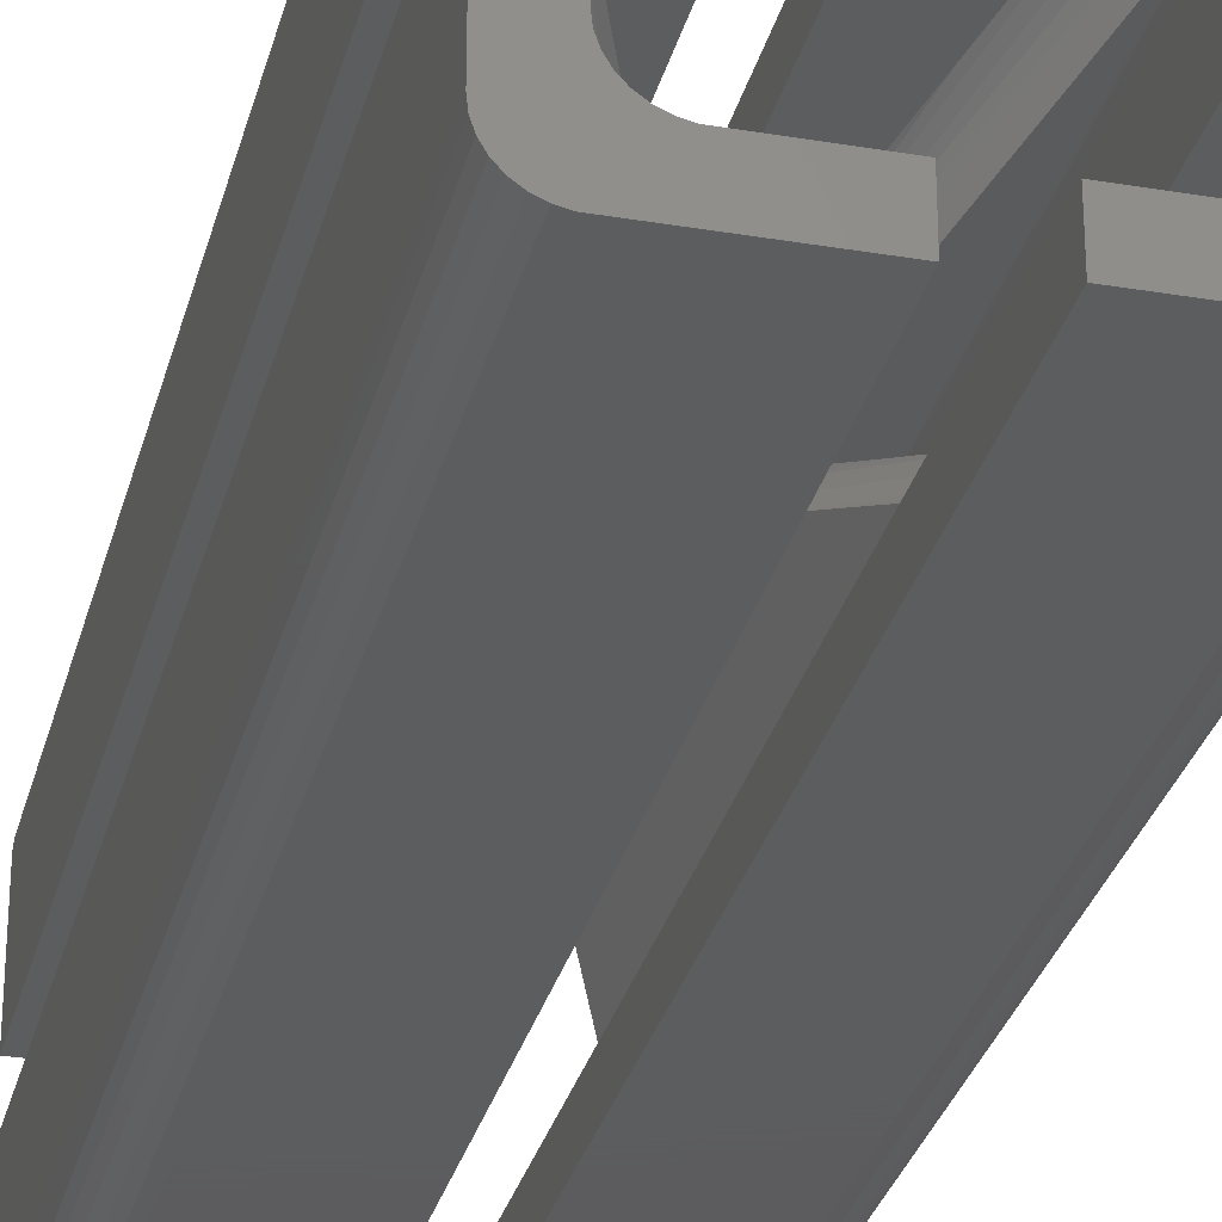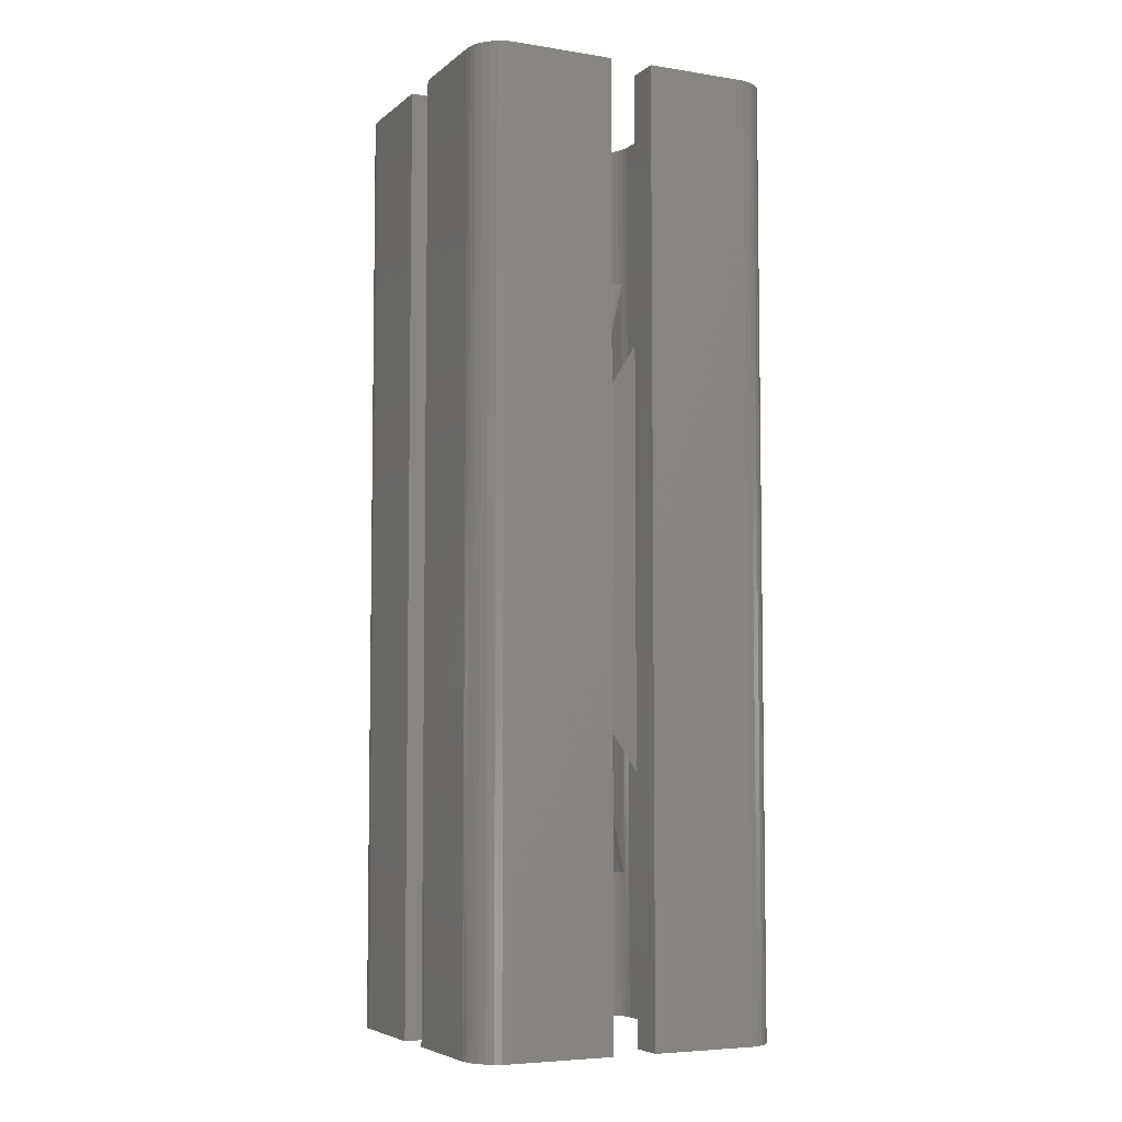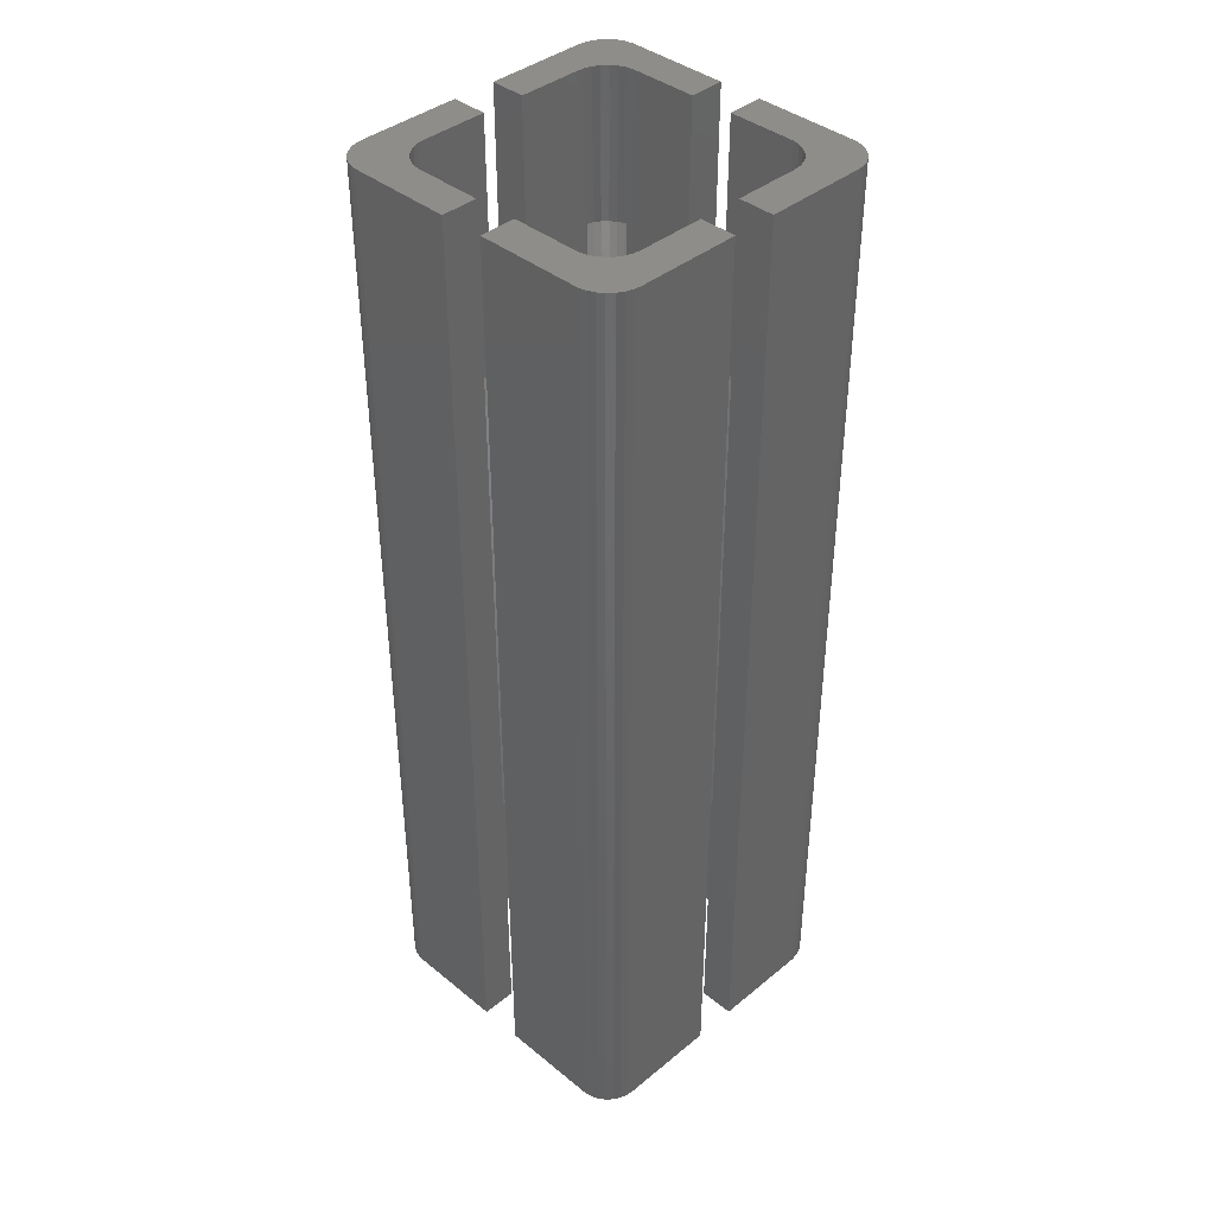
<metadata>
{"format":"stl","ext":"stl","renderer":"f3d","projection":"perspective","resolution":1024,"background":"white","views":[{"elev":-30.2,"azim":-13.8,"up":"+Y"},{"elev":-5.7,"azim":-25.6,"up":"+Z"},{"elev":40.1,"azim":-135.1,"up":"+Z"}]}
</metadata>
<code>
# stl→obj: 334 verts, 696 faces
v 8 -6.2 0
v 6.161 -4.774 0
v 6.2 -4.4 0
v 6.756 -7.912 0
v 6.133 -4.86 0
v 6.044 -5.132 0
v 5.856 -5.458 0
v 5.604 -5.738 0
v 6.388 -7.99 0
v 5.3 -5.959 0
v 4.956 -6.112 0
v 4.86 -6.132 0
v 4.588 -6.19 0
v 1.1 -7.99 0
v 1.1 -6.19 0
v 7.961 -6.574 0
v 7.844 -6.932 0
v 7.656 -7.258 0
v 7.404 -7.538 0
v 7.1 -7.759 0
v 8 -1.1 0
v 6.2 -1.1 0
v -4.86 6.132 0
v -4.956 6.112 0
v -4.588 6.19 0
v -1.1 7.99 0
v -1.1 6.19 0
v -6.388 7.99 0
v -5.3 5.959 0
v -6.133 4.86 0
v -6.044 5.132 0
v -5.604 5.738 0
v -7.844 6.932 0
v -5.856 5.458 0
v -8 6.2 0
v -6.161 4.774 0
v -6.2 4.4 0
v -8 1.1 0
v -6.2 1.1 0
v -7.961 6.574 0
v -6.756 7.912 0
v -7.1 7.759 0
v -7.404 7.538 0
v -7.656 7.258 0
v 4.956 6.112 0
v 4.86 6.132 0
v 6.2 4.4 0
v 8 6.2 0
v 8 1.1 0
v 6.161 4.774 0
v 6.133 4.86 0
v 6.044 5.132 0
v 5.856 5.458 0
v 7.961 6.574 0
v 5.604 5.738 0
v 7.844 6.932 0
v 6.2 1.1 0
v 7.656 7.258 0
v 7.404 7.538 0
v 7.1 7.759 0
v 6.756 7.912 0
v 6.388 7.99 0
v 5.3 5.959 0
v 4.588 6.19 0
v 1.1 7.99 0
v 1.1 6.19 0
v -1.1 -7.99 0
v -4.588 -6.19 0
v -1.1 -6.19 0
v -6.388 -7.99 0
v -4.86 -6.132 0
v -4.956 -6.112 0
v -6.044 -5.132 0
v -6.133 -4.86 0
v -5.3 -5.959 0
v -5.604 -5.738 0
v -6.756 -7.912 0
v -7.1 -7.759 0
v -7.404 -7.538 0
v -7.656 -7.258 0
v -7.844 -6.932 0
v -6.161 -4.774 0
v -8 -6.2 0
v -6.2 -4.4 0
v -5.856 -5.458 0
v -7.961 -6.574 0
v -8 -1.1 0
v -6.2 -1.1 0
v 4.956 -6.112 48
v 4.86 -6.132 48
v 6.2 -4.4 48
v 8 -6.2 48
v 8 -1.1 48
v 6.161 -4.774 48
v 6.133 -4.86 48
v 6.044 -5.132 48
v 5.856 -5.458 48
v 7.961 -6.574 48
v 5.604 -5.738 48
v 7.844 -6.932 48
v 6.2 -1.1 48
v 7.656 -7.258 48
v 7.404 -7.538 48
v 7.1 -7.759 48
v 6.756 -7.912 48
v 6.388 -7.99 48
v 5.3 -5.959 48
v 4.588 -6.19 48
v 1.1 -7.99 48
v 1.1 -6.19 48
v -1.1 7.99 48
v -4.588 6.19 48
v -1.1 6.19 48
v -6.388 7.99 48
v -4.86 6.132 48
v -4.956 6.112 48
v -6.044 5.132 48
v -6.133 4.86 48
v -5.3 5.959 48
v -5.604 5.738 48
v -6.756 7.912 48
v -7.1 7.759 48
v -7.404 7.538 48
v -7.656 7.258 48
v -7.844 6.932 48
v -6.161 4.774 48
v -8 6.2 48
v -6.2 4.4 48
v -5.856 5.458 48
v -7.961 6.574 48
v -8 1.1 48
v -6.2 1.1 48
v 8 6.2 48
v 6.161 4.774 48
v 6.2 4.4 48
v 6.756 7.912 48
v 6.133 4.86 48
v 6.044 5.132 48
v 5.856 5.458 48
v 5.604 5.738 48
v 6.388 7.99 48
v 5.3 5.959 48
v 4.956 6.112 48
v 4.86 6.132 48
v 4.588 6.19 48
v 1.1 7.99 48
v 1.1 6.19 48
v 7.961 6.574 48
v 7.844 6.932 48
v 7.656 7.258 48
v 7.404 7.538 48
v 7.1 7.759 48
v 8 1.1 48
v 6.2 1.1 48
v -4.86 -6.132 48
v -4.956 -6.112 48
v -4.588 -6.19 48
v -1.1 -7.99 48
v -1.1 -6.19 48
v -6.388 -7.99 48
v -5.3 -5.959 48
v -6.133 -4.86 48
v -6.044 -5.132 48
v -5.604 -5.738 48
v -7.844 -6.932 48
v -5.856 -5.458 48
v -8 -6.2 48
v -6.161 -4.774 48
v -6.2 -4.4 48
v -8 -1.1 48
v -6.2 -1.1 48
v -7.961 -6.574 48
v -6.756 -7.912 48
v -7.1 -7.759 48
v -7.404 -7.538 48
v -7.656 -7.258 48
v 6.2 -1.1 40.32
v 6.2 -1.1 7.68
v 6.2 -4.4 7.68
v 6.2 4.4 7.68
v 6.2 1.1 7.68
v 6.2 -4.4 40.32
v 6.2 1.1 40.32
v 6.2 4.4 40.32
v 6.161 -4.774 7.68
v 6.161 -4.774 40.32
v 6.133 -4.86 40.32
v 6.133 -4.86 7.68
v 2.773 -1.5 32.73
v 1.273 0 18.6
v 1.273 0 29.4
v 2.773 -1.5 15.27
v 4.643 -3.37 36.93
v 4.643 -3.37 11.07
v 5.435 -4.162 38.73
v 5.435 -4.162 9.268
v 6.133 4.86 40.32
v 6.133 4.86 7.68
v 5.435 4.162 9.268
v 5.435 4.162 38.73
v 4.643 3.37 11.07
v 4.643 3.37 36.93
v 2.773 1.5 15.27
v 2.773 1.5 32.73
v 6.161 4.774 7.68
v 1.1 6.19 7.68
v 4.588 6.19 7.68
v -1.1 6.19 7.68
v -4.588 6.19 7.68
v 4.86 6.132 7.68
v 4.86 6.132 40.32
v 3.121 4.394 36.37
v 3.121 4.394 11.63
v 0.004276 1.277 18.48
v 0.004276 1.277 29.52
v 0 1.273 18.49
v 0 1.273 29.51
v -4.86 6.132 40.32
v -4.86 6.132 7.68
v -2.982 4.255 36.13
v -2.982 4.255 11.87
v -6.2 1.1 40.32
v -6.2 1.1 7.68
v -6.2 4.4 7.68
v -6.2 -4.4 7.68
v -6.2 -1.1 7.68
v -6.2 4.4 40.32
v -6.2 -1.1 40.32
v -6.2 -4.4 40.32
v -6.161 4.774 7.68
v -6.133 4.86 7.68
v -6.133 4.86 40.32
v -5.648 4.375 8.783
v -5.648 4.375 39.22
v -5.639 4.366 8.803
v -5.639 4.366 39.2
v -4.4 3.127 11.53
v -4.4 3.127 36.47
v -4.391 3.119 11.55
v -4.391 3.119 36.45
v -1.273 0 18.21
v -1.273 0 29.79
v -6.133 -4.86 7.68
v -6.133 -4.86 40.32
v -4.391 -3.119 11.55
v -4.391 -3.119 36.45
v -4.4 -3.127 11.53
v -4.4 -3.127 36.47
v -5.639 -4.366 8.803
v -5.639 -4.366 39.2
v -5.648 -4.375 8.783
v -5.648 -4.375 39.22
v -6.161 -4.774 40.32
v -6.161 -4.774 7.68
v -1.1 -6.19 40.32
v -1.1 -6.19 7.68
v 1.1 -6.19 7.68
v 4.588 -6.19 7.68
v -4.588 -6.19 7.68
v 4.588 -6.19 40.32
v 1.1 -6.19 40.32
v -4.588 -6.19 40.32
v -4.86 -6.132 40.32
v -4.86 -6.132 7.68
v -2.982 -4.255 36.13
v 0 -1.273 18.49
v 0 -1.273 29.51
v -2.982 -4.255 11.87
v 4.86 -6.132 7.68
v 4.86 -6.132 40.32
v 0.004276 -1.277 18.48
v 0.004276 -1.277 29.52
v 3.121 -4.394 11.63
v 3.121 -4.394 36.37
v -6.044 5.132 7.68
v -0.4045 0.2939 20.07
v -0.809 0.5878 19.2
v 0.309 0.9511 19.2
v -5.856 5.458 7.68
v 5.3 5.959 7.68
v 0.1545 0.4755 20.07
v 6.044 -5.132 7.68
v 5.856 -5.458 7.68
v 0.5 0 20.07
v 5.856 5.458 7.68
v 6.044 5.132 7.68
v 1 0 19.2
v 5.604 5.738 7.68
v -4.956 6.112 7.68
v -5.604 -5.738 7.68
v -5.856 -5.458 7.68
v -0.4045 -0.2939 20.07
v 0.1545 -0.4755 20.07
v -4.956 -6.112 7.68
v 5.604 -5.738 7.68
v 5.3 -5.959 7.68
v -5.3 5.959 7.68
v -5.604 5.738 7.68
v 4.956 6.112 7.68
v 0.309 -0.9511 19.2
v -5.3 -5.959 7.68
v 4.956 -6.112 7.68
v -6.044 -5.132 7.68
v -0.809 -0.5878 19.2
v 0.1545 0.4755 27.93
v 0.1545 -0.4755 27.93
v 0.5 0 27.93
v -0.4045 0.2939 27.93
v -0.4045 -0.2939 27.93
v -6.044 -5.132 40.32
v -0.809 -0.5878 28.8
v 0.309 -0.9511 28.8
v -5.856 -5.458 40.32
v 5.3 -5.959 40.32
v 6.044 5.132 40.32
v 5.856 5.458 40.32
v 5.856 -5.458 40.32
v 6.044 -5.132 40.32
v 1 0 28.8
v -4.956 -6.112 40.32
v 5.604 5.738 40.32
v -5.604 5.738 40.32
v -5.856 5.458 40.32
v -4.956 6.112 40.32
v 5.3 5.959 40.32
v -6.044 5.132 40.32
v -5.3 -5.959 40.32
v -5.604 -5.738 40.32
v 4.956 -6.112 40.32
v 5.604 -5.738 40.32
v 4.956 6.112 40.32
v 0.309 0.9511 28.8
v -5.3 5.959 40.32
v -0.809 0.5878 28.8
f 1 2 3
f 4 5 2
f 4 6 5
f 5 6 5
f 4 7 6
f 4 8 7
f 9 10 8
f 9 11 10
f 9 12 11
f 9 13 12
f 14 13 9
f 13 14 15
f 2 1 16
f 2 16 17
f 2 17 18
f 2 18 19
f 2 19 20
f 2 20 4
f 8 4 9
f 1 3 21
f 21 3 22
f 11 12 12
f 23 24 23
f 25 26 27
f 28 25 23
f 28 23 24
f 28 24 29
f 30 31 30
f 25 28 26
f 32 28 29
f 33 32 34
f 35 34 31
f 35 31 30
f 35 30 36
f 35 36 37
f 38 37 39
f 34 35 40
f 32 41 28
f 32 42 41
f 32 43 42
f 32 44 43
f 32 33 44
f 37 38 35
f 34 40 33
f 45 46 46
f 47 48 49
f 50 48 47
f 51 48 50
f 52 48 51
f 53 48 52
f 48 53 54
f 55 56 53
f 47 49 57
f 54 53 56
f 56 55 58
f 58 55 59
f 52 51 51
f 59 55 60
f 60 55 61
f 61 55 62
f 63 62 55
f 45 62 63
f 46 62 45
f 64 62 46
f 65 64 66
f 64 65 62
f 67 68 69
f 70 68 67
f 68 70 71
f 71 70 72
f 73 74 74
f 72 70 75
f 70 76 75
f 77 76 70
f 78 76 77
f 79 76 78
f 80 76 79
f 81 76 80
f 82 83 84
f 76 81 85
f 86 85 81
f 83 85 86
f 85 83 73
f 73 83 74
f 74 83 82
f 87 84 83
f 84 87 88
f 71 71 72
f 89 90 90
f 91 92 93
f 94 92 91
f 95 92 94
f 96 92 95
f 97 92 96
f 92 97 98
f 99 100 97
f 91 93 101
f 98 97 100
f 100 99 102
f 102 99 103
f 96 95 95
f 103 99 104
f 104 99 105
f 105 99 106
f 107 106 99
f 89 106 107
f 90 106 89
f 108 106 90
f 109 108 110
f 108 109 106
f 111 112 113
f 114 112 111
f 112 114 115
f 115 114 116
f 117 118 118
f 116 114 119
f 114 120 119
f 121 120 114
f 122 120 121
f 123 120 122
f 124 120 123
f 125 120 124
f 126 127 128
f 120 125 129
f 130 129 125
f 127 129 130
f 129 127 117
f 117 127 118
f 118 127 126
f 131 128 127
f 128 131 132
f 115 115 116
f 133 134 135
f 136 137 134
f 136 138 137
f 137 138 137
f 136 139 138
f 136 140 139
f 141 142 140
f 141 143 142
f 141 144 143
f 141 145 144
f 146 145 141
f 145 146 147
f 134 133 148
f 134 148 149
f 134 149 150
f 134 150 151
f 134 151 152
f 134 152 136
f 140 136 141
f 133 135 153
f 153 135 154
f 143 144 144
f 155 156 155
f 157 158 159
f 160 157 155
f 160 155 156
f 160 156 161
f 162 163 162
f 157 160 158
f 164 160 161
f 165 164 166
f 167 166 163
f 167 163 162
f 167 162 168
f 167 168 169
f 170 169 171
f 166 167 172
f 164 173 160
f 164 174 173
f 164 175 174
f 164 176 175
f 164 165 176
f 169 170 167
f 166 172 165
f 4 104 105
f 104 4 20
f 20 103 104
f 103 20 19
f 103 18 102
f 18 103 19
f 102 17 100
f 17 102 18
f 100 16 98
f 16 100 17
f 98 1 92
f 1 98 16
f 92 21 93
f 21 92 1
f 93 177 101
f 93 178 177
f 21 178 93
f 178 21 22
f 3 178 22
f 178 3 179
f 57 180 47
f 180 57 181
f 182 101 177
f 101 182 91
f 183 135 184
f 135 183 154
f 180 184 135
f 181 184 180
f 184 181 183
f 179 177 178
f 177 179 182
f 2 179 3
f 179 2 185
f 186 91 182
f 91 186 94
f 185 182 179
f 182 185 186
f 5 185 2
f 185 5 186
f 95 186 5
f 186 95 94
f 95 187 95
f 187 95 188
f 5 188 95
f 188 5 5
f 189 190 191
f 189 192 190
f 193 192 189
f 193 194 192
f 195 194 193
f 195 196 194
f 187 196 195
f 196 187 188
f 137 197 198
f 197 199 198
f 200 199 197
f 200 201 199
f 202 201 200
f 202 203 201
f 204 203 202
f 191 203 204
f 203 191 190
f 197 137 137
f 137 198 51
f 51 198 51
f 205 51 50
f 51 205 137
f 137 205 134
f 47 205 50
f 205 47 180
f 180 134 205
f 134 180 135
f 183 153 154
f 181 153 183
f 49 181 57
f 181 49 153
f 153 48 133
f 48 153 49
f 133 54 148
f 54 133 48
f 148 56 149
f 56 148 54
f 149 58 150
f 58 149 56
f 150 59 151
f 59 150 58
f 59 152 151
f 152 59 60
f 60 136 152
f 136 60 61
f 61 141 136
f 141 61 62
f 62 146 141
f 146 62 65
f 206 65 66
f 65 206 146
f 146 206 147
f 66 207 206
f 207 66 64
f 206 145 147
f 145 206 207
f 25 208 209
f 208 25 27
f 209 113 112
f 113 209 208
f 207 144 145
f 46 207 64
f 207 46 144
f 210 46 46
f 46 210 144
f 211 144 210
f 144 211 144
f 210 212 211
f 213 212 210
f 214 212 213
f 214 215 212
f 216 215 214
f 215 216 217
f 115 218 219
f 220 219 218
f 220 221 219
f 217 221 220
f 221 217 216
f 218 115 115
f 115 219 23
f 23 219 23
f 115 209 112
f 23 209 115
f 209 23 25
f 208 111 113
f 111 208 26
f 26 208 27
f 26 114 111
f 114 26 28
f 28 121 114
f 121 28 41
f 41 122 121
f 122 41 42
f 42 123 122
f 123 42 43
f 44 123 43
f 123 44 124
f 33 124 44
f 124 33 125
f 40 125 33
f 125 40 130
f 35 130 40
f 130 35 127
f 38 127 35
f 127 38 131
f 131 222 132
f 131 223 222
f 38 223 131
f 223 38 39
f 223 37 224
f 37 223 39
f 225 88 226
f 88 225 84
f 132 227 128
f 227 132 222
f 227 224 128
f 222 224 227
f 224 222 223
f 169 228 171
f 228 169 229
f 229 226 228
f 226 229 225
f 224 36 230
f 36 224 37
f 128 230 126
f 230 128 224
f 230 118 126
f 118 230 30
f 30 230 36
f 231 30 30
f 30 231 118
f 232 118 231
f 118 232 118
f 233 232 231
f 233 234 232
f 235 234 233
f 235 236 234
f 237 236 235
f 237 238 236
f 239 238 237
f 239 240 238
f 241 240 239
f 240 241 242
f 74 243 74
f 243 74 244
f 162 244 74
f 244 162 162
f 245 242 241
f 245 246 242
f 247 246 245
f 247 248 246
f 249 248 247
f 249 250 248
f 251 250 249
f 251 252 250
f 243 252 251
f 252 243 244
f 162 253 168
f 253 162 254
f 74 254 162
f 254 74 82
f 254 84 225
f 84 254 82
f 168 229 169
f 229 168 253
f 253 225 229
f 225 253 254
f 228 170 171
f 226 170 228
f 87 226 88
f 226 87 170
f 83 170 87
f 170 83 167
f 86 167 83
f 167 86 172
f 81 172 86
f 172 81 165
f 80 165 81
f 165 80 176
f 79 176 80
f 176 79 175
f 79 174 175
f 174 79 78
f 78 173 174
f 173 78 77
f 77 160 173
f 160 77 70
f 70 158 160
f 158 70 67
f 158 255 159
f 255 158 256
f 67 256 158
f 256 67 69
f 13 257 258
f 257 13 15
f 69 259 256
f 259 69 68
f 260 110 108
f 110 260 261
f 255 157 159
f 157 255 262
f 258 261 260
f 261 258 257
f 256 262 255
f 262 256 259
f 262 155 157
f 259 155 262
f 71 259 68
f 259 71 155
f 155 263 155
f 263 155 264
f 71 264 155
f 264 71 71
f 265 266 267
f 265 268 266
f 263 268 265
f 268 263 264
f 12 269 12
f 269 12 270
f 90 270 12
f 270 90 90
f 271 267 266
f 271 272 267
f 273 272 271
f 273 274 272
f 269 274 273
f 274 269 270
f 90 260 108
f 90 258 260
f 12 258 90
f 258 12 13
f 14 257 15
f 257 14 261
f 109 261 14
f 261 109 110
f 14 106 109
f 106 14 9
f 9 105 106
f 105 9 4
f 275 233 231
f 233 275 276
f 277 239 237
f 239 277 276
f 213 278 214
f 279 276 275
f 278 280 281
f 282 283 284
f 285 286 284
f 194 284 287
f 284 194 196
f 199 286 198
f 286 199 284
f 53 288 55
f 288 53 285
f 281 276 289
f 281 216 278
f 216 281 221
f 278 216 214
f 290 85 291
f 85 290 76
f 292 293 294
f 71 294 264
f 294 71 72
f 285 284 281
f 295 296 293
f 276 241 239
f 292 241 276
f 241 292 245
f 201 203 287
f 297 276 298
f 299 213 210
f 213 299 278
f 63 288 280
f 288 63 55
f 46 299 210
f 299 46 45
f 45 280 299
f 280 45 63
f 284 201 287
f 201 284 199
f 282 196 188
f 196 282 284
f 300 271 266
f 266 293 300
f 293 266 268
f 298 276 279
f 275 34 279
f 34 275 31
f 293 281 284
f 292 281 293
f 281 292 276
f 292 294 301
f 279 32 298
f 32 279 34
f 32 297 298
f 297 32 29
f 289 221 281
f 221 289 219
f 299 280 278
f 288 285 281
f 296 300 293
f 300 273 271
f 302 273 300
f 273 302 269
f 292 290 291
f 292 301 290
f 291 73 303
f 73 291 85
f 251 304 292
f 304 251 249
f 24 219 289
f 219 24 23
f 289 276 297
f 29 289 297
f 289 29 24
f 280 288 281
f 7 282 6
f 282 7 283
f 294 268 264
f 268 294 293
f 233 277 235
f 277 233 276
f 277 237 235
f 231 31 275
f 31 231 30
f 72 301 294
f 301 72 75
f 75 290 301
f 290 75 76
f 303 251 292
f 251 303 243
f 292 291 303
f 303 74 243
f 74 303 73
f 284 283 293
f 283 295 293
f 190 287 203
f 287 190 192
f 51 286 52
f 286 51 198
f 296 302 300
f 8 283 7
f 283 8 295
f 304 245 292
f 245 304 247
f 247 304 249
f 6 188 5
f 188 6 282
f 192 194 287
f 52 285 53
f 285 52 286
f 8 296 295
f 296 8 10
f 10 302 296
f 302 10 11
f 11 269 302
f 269 11 12
f 305 306 307
f 308 306 305
f 306 308 309
f 310 252 244
f 252 310 309
f 246 311 309
f 311 246 248
f 274 312 272
f 313 309 310
f 312 314 306
f 315 316 307
f 317 318 307
f 307 202 200
f 202 307 319
f 318 195 307
f 195 318 187
f 306 309 320
f 306 267 312
f 267 306 265
f 272 312 267
f 321 139 140
f 139 321 316
f 129 322 120
f 322 129 323
f 308 305 324
f 317 307 306
f 321 325 305
f 242 308 240
f 242 309 308
f 309 242 246
f 117 323 129
f 323 117 326
f 193 189 319
f 317 96 318
f 96 317 97
f 327 309 328
f 329 274 270
f 274 329 312
f 330 97 317
f 97 330 99
f 314 89 107
f 89 314 329
f 211 143 144
f 143 211 331
f 307 193 319
f 193 307 195
f 315 200 197
f 200 315 307
f 305 217 220
f 217 305 332
f 215 217 332
f 328 309 313
f 166 310 163
f 310 166 313
f 322 119 120
f 119 322 333
f 308 324 333
f 118 326 117
f 326 118 232
f 327 164 161
f 164 327 328
f 265 320 263
f 320 265 306
f 263 156 155
f 156 263 320
f 329 90 89
f 90 329 270
f 329 314 312
f 330 317 306
f 325 332 305
f 332 212 215
f 212 331 211
f 331 212 332
f 164 313 166
f 313 164 328
f 333 116 119
f 116 333 324
f 308 322 323
f 308 333 322
f 334 234 236
f 234 334 308
f 320 309 327
f 320 161 156
f 161 320 327
f 314 330 306
f 330 107 99
f 107 330 314
f 316 138 139
f 138 316 315
f 324 220 218
f 220 324 305
f 324 115 116
f 115 324 218
f 252 311 250
f 311 252 309
f 311 248 250
f 163 244 162
f 244 163 310
f 234 326 232
f 326 234 308
f 308 323 326
f 307 316 305
f 316 321 305
f 319 191 204
f 191 319 189
f 318 95 187
f 95 318 96
f 325 331 332
f 240 334 238
f 334 240 308
f 238 334 236
f 315 137 138
f 137 315 197
f 204 202 319
f 331 142 143
f 142 331 325
f 325 140 142
f 140 325 321

</code>
